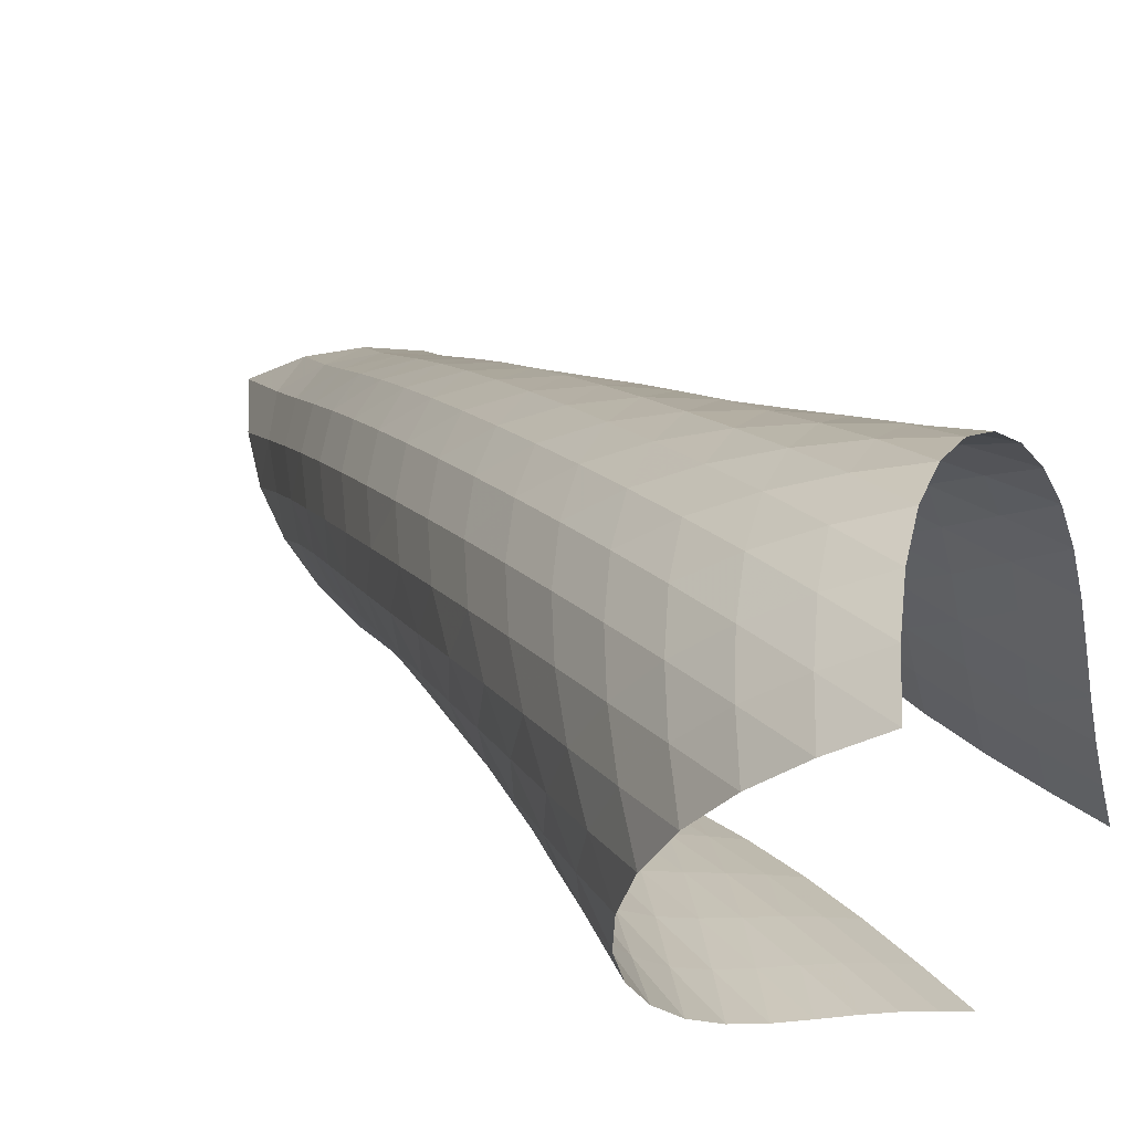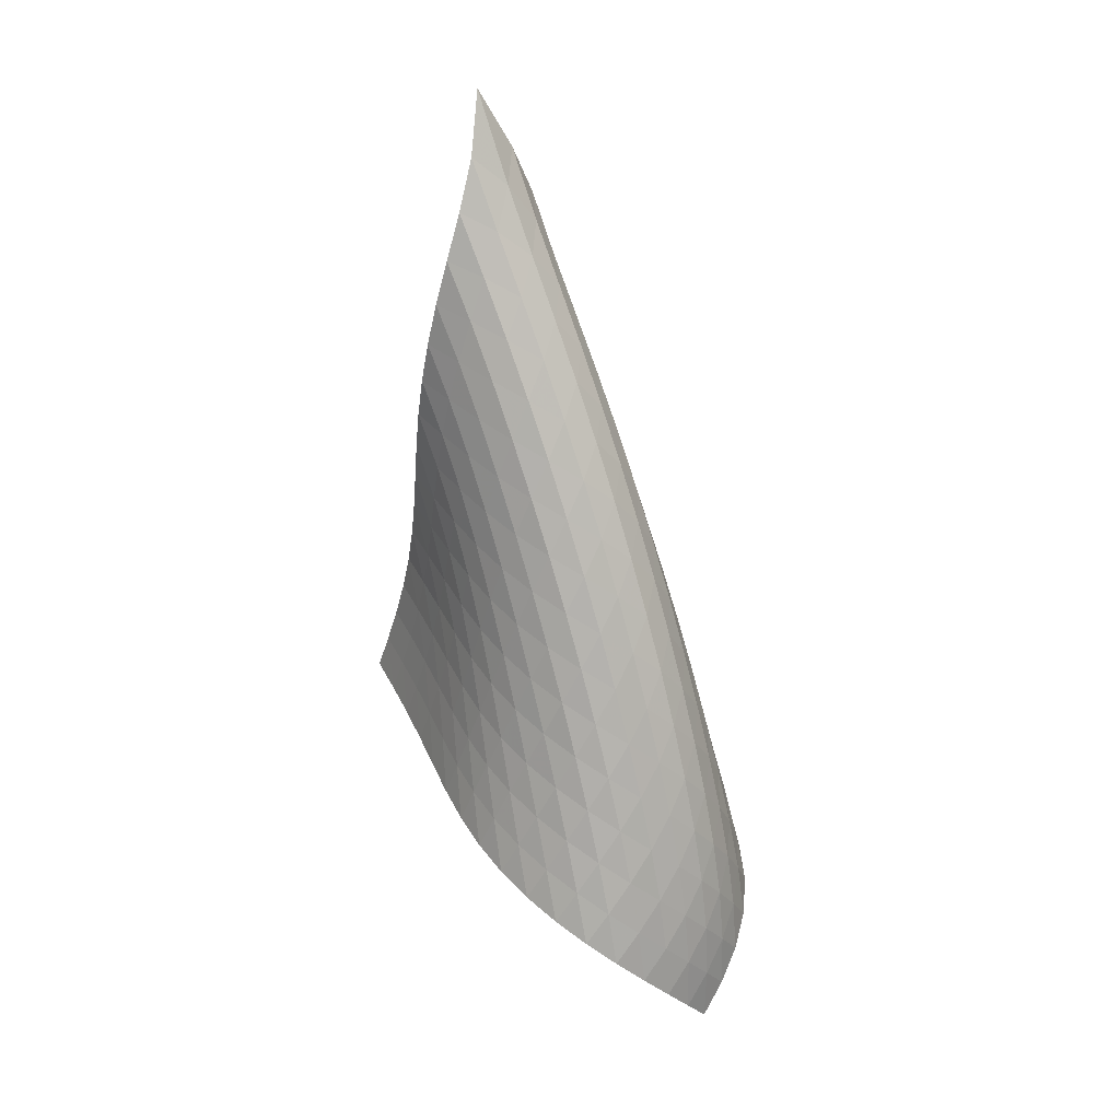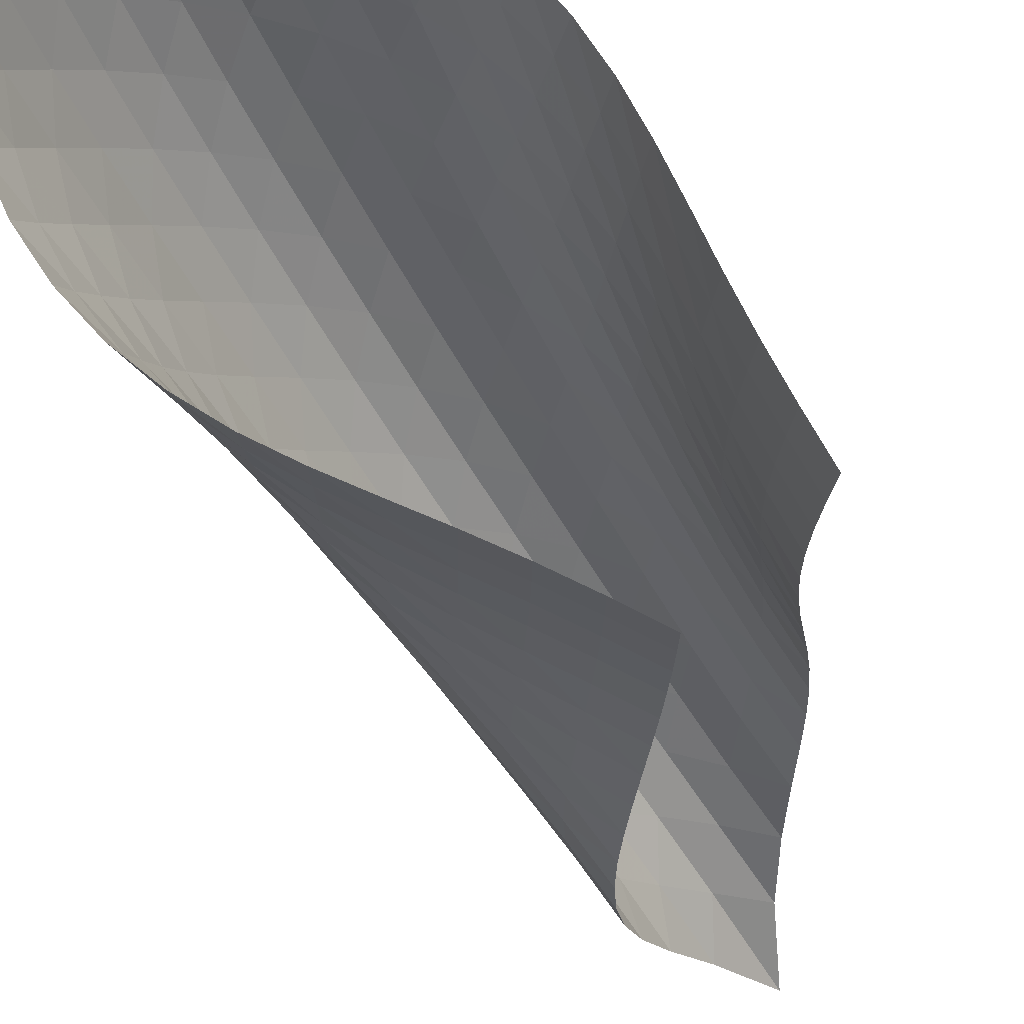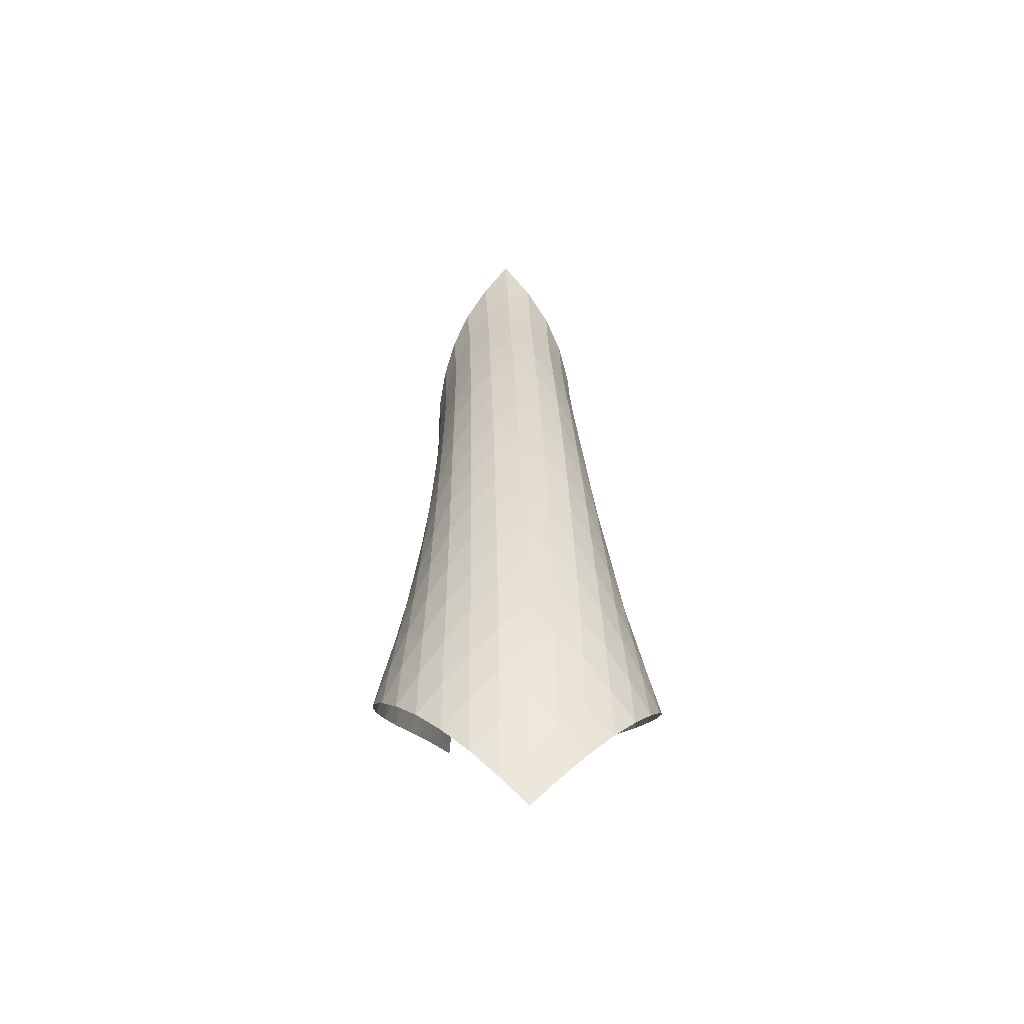
<metadata>
{"format":"obj","ext":"obj","renderer":"f3d","projection":"perspective","resolution":1024,"background":"white","views":[{"elev":24.7,"azim":-32.9,"up":"+Z"},{"elev":26.7,"azim":-91.1,"up":"+Y"},{"elev":-32.4,"azim":11.5,"up":"+Z"},{"elev":-35.0,"azim":-49.2,"up":"+Y"}]}
</metadata>
<code>
v -6.516 -0.0704 6.516
v -3.988 -13.65 5.644
v -5.644 -13.65 3.988
v -11.25 -19.44 11.25
v -5.802 -12.89 4.228
v -5.97 -12.12 4.451
v -6.154 -11.35 4.644
v -6.358 -10.58 4.798
v -6.58 -9.797 4.911
v -6.818 -9.014 4.99
v -7.061 -8.229 5.05
v -7.298 -7.437 5.109
v -7.516 -6.633 5.184
v -7.698 -5.814 5.291
v -7.822 -4.974 5.439
v -7.868 -4.11 5.632
v -7.805 -3.217 5.869
v -7.598 -2.285 6.134
v -7.193 -1.276 6.386
v -6.386 -1.276 7.193
v -6.134 -2.285 7.598
v -5.869 -3.217 7.805
v -5.632 -4.11 7.868
v -5.439 -4.974 7.822
v -5.291 -5.814 7.698
v -5.184 -6.633 7.516
v -5.109 -7.437 7.298
v -5.05 -8.229 7.061
v -4.99 -9.014 6.818
v -4.911 -9.797 6.58
v -4.798 -10.58 6.358
v -4.644 -11.35 6.154
v -4.451 -12.12 5.97
v -4.228 -12.89 5.802
v -4.341 -13.9 6.33
v -4.679 -14.15 7.024
v -4.995 -14.4 7.729
v -5.295 -14.64 8.441
v -5.602 -14.89 9.149
v -5.943 -15.14 9.838
v -6.344 -15.41 10.48
v -6.818 -15.7 11.07
v -7.362 -16.02 11.56
v -7.964 -16.38 11.93
v -8.601 -16.79 12.17
v -9.24 -17.24 12.26
v -9.845 -17.75 12.19
v -10.38 -18.3 11.98
v -10.85 -18.87 11.65
v -11.65 -18.87 10.85
v -11.98 -18.3 10.38
v -12.19 -17.75 9.845
v -12.26 -17.24 9.24
v -12.17 -16.79 8.601
v -11.93 -16.38 7.964
v -11.56 -16.02 7.362
v -11.07 -15.7 6.818
v -10.48 -15.41 6.344
v -9.838 -15.14 5.943
v -9.149 -14.89 5.602
v -8.441 -14.64 5.295
v -7.729 -14.4 4.995
v -7.024 -14.15 4.679
v -6.33 -13.9 4.341
v -7.107 -1.878 7.107
v -7.668 -2.656 6.89
v -8.034 -3.486 6.611
v -8.228 -4.334 6.328
v -8.286 -5.183 6.074
v -8.237 -6.023 5.862
v -8.11 -6.85 5.695
v -7.93 -7.663 5.567
v -7.718 -8.464 5.467
v -7.49 -9.256 5.376
v -7.262 -10.04 5.277
v -7.044 -10.83 5.154
v -6.842 -11.6 4.996
v -6.658 -12.38 4.802
v -6.489 -13.14 4.579
v -6.89 -2.656 7.668
v -7.585 -3.2 7.585
v -8.128 -3.878 7.356
v -8.484 -4.639 7.057
v -8.671 -5.443 6.753
v -8.721 -6.264 6.476
v -8.667 -7.085 6.243
v -8.538 -7.9 6.054
v -8.361 -8.704 5.902
v -8.156 -9.5 5.771
v -7.943 -10.29 5.644
v -7.733 -11.07 5.503
v -7.535 -11.85 5.337
v -7.352 -12.63 5.139
v -7.184 -13.39 4.916
v -6.611 -3.486 8.034
v -7.356 -3.878 8.128
v -8.036 -4.403 8.036
v -8.568 -5.046 7.793
v -8.921 -5.774 7.476
v -9.107 -6.551 7.148
v -9.156 -7.349 6.847
v -9.102 -8.154 6.588
v -8.977 -8.956 6.372
v -8.807 -9.752 6.188
v -8.616 -10.54 6.021
v -8.421 -11.32 5.853
v -8.231 -12.1 5.668
v -8.054 -12.87 5.461
v -7.888 -13.64 5.233
v -6.328 -4.334 8.228
v -7.057 -4.639 8.484
v -7.793 -5.046 8.568
v -8.458 -5.57 8.458
v -8.982 -6.198 8.201
v -9.334 -6.905 7.868
v -9.524 -7.66 7.52
v -9.579 -8.439 7.194
v -9.534 -9.228 6.906
v -9.419 -10.02 6.657
v -9.265 -10.8 6.435
v -9.094 -11.58 6.224
v -8.921 -12.35 6.01
v -8.754 -13.12 5.783
v -8.596 -13.89 5.542
v -6.074 -5.183 8.286
v -6.753 -5.443 8.671
v -7.476 -5.774 8.921
v -8.201 -6.198 8.982
v -8.853 -6.725 8.853
v -9.368 -7.345 8.583
v -9.721 -8.035 8.237
v -9.919 -8.772 7.871
v -9.986 -9.533 7.521
v -9.956 -10.3 7.202
v -9.861 -11.08 6.915
v -9.73 -11.85 6.65
v -9.585 -12.61 6.392
v -9.438 -13.38 6.132
v -9.294 -14.13 5.866
v -5.862 -6.023 8.237
v -6.476 -6.264 8.721
v -7.148 -6.551 9.107
v -7.868 -6.905 9.334
v -8.583 -7.345 9.368
v -9.221 -7.877 9.221
v -9.728 -8.49 8.94
v -10.08 -9.167 8.583
v -10.29 -9.886 8.202
v -10.37 -10.63 7.828
v -10.37 -11.38 7.479
v -10.3 -12.14 7.153
v -10.2 -12.89 6.842
v -10.08 -13.64 6.537
v -9.965 -14.39 6.235
v -5.695 -6.85 8.11
v -6.243 -7.085 8.667
v -6.847 -7.349 9.156
v -7.52 -7.66 9.524
v -8.237 -8.035 9.721
v -8.94 -8.49 9.728
v -9.564 -9.027 9.564
v -10.07 -9.636 9.274
v -10.42 -10.3 8.908
v -10.64 -11 8.512
v -10.74 -11.73 8.117
v -10.76 -12.46 7.737
v -10.73 -13.2 7.373
v -10.66 -13.93 7.019
v -10.58 -14.67 6.674
v -5.567 -7.663 7.93
v -6.054 -7.9 8.538
v -6.588 -8.154 9.102
v -7.194 -8.439 9.579
v -7.871 -8.772 9.919
v -8.583 -9.167 10.08
v -9.274 -9.636 10.07
v -9.885 -10.18 9.885
v -10.38 -10.78 9.585
v -10.74 -11.44 9.21
v -10.97 -12.12 8.802
v -11.09 -12.83 8.387
v -11.14 -13.54 7.979
v -11.15 -14.26 7.579
v -11.12 -14.97 7.189
v -5.467 -8.464 7.718
v -5.902 -8.704 8.361
v -6.372 -8.956 8.977
v -6.906 -9.228 9.534
v -7.521 -9.533 9.986
v -8.202 -9.886 10.29
v -8.908 -10.3 10.42
v -9.585 -10.78 10.38
v -10.18 -11.33 10.18
v -10.67 -11.93 9.873
v -11.03 -12.57 9.49
v -11.27 -13.25 9.069
v -11.43 -13.93 8.637
v -11.51 -14.62 8.203
v -11.56 -15.32 7.775
v -5.376 -9.256 7.49
v -5.771 -9.5 8.156
v -6.188 -9.752 8.807
v -6.657 -10.02 9.419
v -7.202 -10.3 9.956
v -7.828 -10.63 10.37
v -8.512 -11 10.64
v -9.21 -11.44 10.74
v -9.873 -11.93 10.67
v -10.46 -12.48 10.46
v -10.94 -13.08 10.14
v -11.3 -13.71 9.745
v -11.56 -14.37 9.313
v -11.74 -15.03 8.865
v -11.87 -15.7 8.411
v -5.277 -10.04 7.262
v -5.644 -10.29 7.943
v -6.021 -10.54 8.616
v -6.435 -10.8 9.265
v -6.915 -11.08 9.861
v -7.479 -11.38 10.37
v -8.117 -11.73 10.74
v -8.802 -12.12 10.97
v -9.49 -12.57 11.03
v -10.14 -13.08 10.94
v -10.71 -13.64 10.71
v -11.17 -14.23 10.37
v -11.54 -14.86 9.972
v -11.82 -15.49 9.531
v -12.03 -16.13 9.069
v -5.154 -10.83 7.044
v -5.503 -11.07 7.733
v -5.853 -11.32 8.421
v -6.224 -11.58 9.094
v -6.65 -11.85 9.73
v -7.153 -12.14 10.3
v -7.737 -12.46 10.76
v -8.387 -12.83 11.09
v -9.069 -13.25 11.27
v -9.745 -13.71 11.3
v -10.37 -14.23 11.17
v -10.92 -14.8 10.92
v -11.38 -15.39 10.58
v -11.75 -16 10.16
v -12.04 -16.62 9.714
v -4.996 -11.6 6.842
v -5.337 -11.85 7.535
v -5.668 -12.1 8.231
v -6.01 -12.35 8.921
v -6.392 -12.61 9.585
v -6.842 -12.89 10.2
v -7.373 -13.2 10.73
v -7.979 -13.54 11.14
v -8.637 -13.93 11.43
v -9.313 -14.37 11.56
v -9.972 -14.86 11.54
v -10.58 -15.39 11.38
v -11.1 -15.96 11.1
v -11.54 -16.55 10.73
v -11.9 -17.15 10.31
v -4.802 -12.38 6.658
v -5.139 -12.63 7.352
v -5.461 -12.87 8.054
v -5.783 -13.12 8.754
v -6.132 -13.38 9.438
v -6.537 -13.64 10.08
v -7.019 -13.93 10.66
v -7.579 -14.26 11.15
v -8.203 -14.62 11.51
v -8.865 -15.03 11.74
v -9.531 -15.49 11.82
v -10.16 -16 11.75
v -10.73 -16.55 11.54
v -11.22 -17.13 11.22
v -11.63 -17.71 10.83
v -4.579 -13.14 6.489
v -4.916 -13.39 7.184
v -5.233 -13.64 7.888
v -5.542 -13.89 8.596
v -5.866 -14.13 9.294
v -6.235 -14.39 9.965
v -6.674 -14.67 10.58
v -7.189 -14.97 11.12
v -7.775 -15.32 11.56
v -8.411 -15.7 11.87
v -9.069 -16.13 12.03
v -9.714 -16.62 12.04
v -10.31 -17.15 11.9
v -10.83 -17.71 11.63
v -11.27 -18.29 11.27
f 289 49 4
f 289 4 50
f 5 79 64
f 5 64 3
f 79 94 63
f 79 63 64
f 94 109 62
f 94 62 63
f 109 124 61
f 109 61 62
f 124 139 60
f 124 60 61
f 139 154 59
f 139 59 60
f 154 169 58
f 154 58 59
f 169 184 57
f 169 57 58
f 184 199 56
f 184 56 57
f 199 214 55
f 199 55 56
f 214 229 54
f 214 54 55
f 229 244 53
f 229 53 54
f 244 259 52
f 244 52 53
f 259 274 51
f 259 51 52
f 274 289 50
f 274 50 51
f 1 20 65
f 1 65 19
f 19 65 66
f 19 66 18
f 18 66 67
f 18 67 17
f 17 67 68
f 17 68 16
f 16 68 69
f 16 69 15
f 15 69 70
f 15 70 14
f 14 70 71
f 14 71 13
f 13 71 72
f 13 72 12
f 12 72 73
f 12 73 11
f 11 73 74
f 11 74 10
f 10 74 75
f 10 75 9
f 9 75 76
f 9 76 8
f 8 76 77
f 8 77 7
f 7 77 78
f 7 78 6
f 6 78 79
f 6 79 5
f 20 21 80
f 20 80 65
f 65 80 81
f 65 81 66
f 66 81 82
f 66 82 67
f 67 82 83
f 67 83 68
f 68 83 84
f 68 84 69
f 69 84 85
f 69 85 70
f 70 85 86
f 70 86 71
f 71 86 87
f 71 87 72
f 72 87 88
f 72 88 73
f 73 88 89
f 73 89 74
f 74 89 90
f 74 90 75
f 75 90 91
f 75 91 76
f 76 91 92
f 76 92 77
f 77 92 93
f 77 93 78
f 78 93 94
f 78 94 79
f 21 22 95
f 21 95 80
f 80 95 96
f 80 96 81
f 81 96 97
f 81 97 82
f 82 97 98
f 82 98 83
f 83 98 99
f 83 99 84
f 84 99 100
f 84 100 85
f 85 100 101
f 85 101 86
f 86 101 102
f 86 102 87
f 87 102 103
f 87 103 88
f 88 103 104
f 88 104 89
f 89 104 105
f 89 105 90
f 90 105 106
f 90 106 91
f 91 106 107
f 91 107 92
f 92 107 108
f 92 108 93
f 93 108 109
f 93 109 94
f 22 23 110
f 22 110 95
f 95 110 111
f 95 111 96
f 96 111 112
f 96 112 97
f 97 112 113
f 97 113 98
f 98 113 114
f 98 114 99
f 99 114 115
f 99 115 100
f 100 115 116
f 100 116 101
f 101 116 117
f 101 117 102
f 102 117 118
f 102 118 103
f 103 118 119
f 103 119 104
f 104 119 120
f 104 120 105
f 105 120 121
f 105 121 106
f 106 121 122
f 106 122 107
f 107 122 123
f 107 123 108
f 108 123 124
f 108 124 109
f 23 24 125
f 23 125 110
f 110 125 126
f 110 126 111
f 111 126 127
f 111 127 112
f 112 127 128
f 112 128 113
f 113 128 129
f 113 129 114
f 114 129 130
f 114 130 115
f 115 130 131
f 115 131 116
f 116 131 132
f 116 132 117
f 117 132 133
f 117 133 118
f 118 133 134
f 118 134 119
f 119 134 135
f 119 135 120
f 120 135 136
f 120 136 121
f 121 136 137
f 121 137 122
f 122 137 138
f 122 138 123
f 123 138 139
f 123 139 124
f 24 25 140
f 24 140 125
f 125 140 141
f 125 141 126
f 126 141 142
f 126 142 127
f 127 142 143
f 127 143 128
f 128 143 144
f 128 144 129
f 129 144 145
f 129 145 130
f 130 145 146
f 130 146 131
f 131 146 147
f 131 147 132
f 132 147 148
f 132 148 133
f 133 148 149
f 133 149 134
f 134 149 150
f 134 150 135
f 135 150 151
f 135 151 136
f 136 151 152
f 136 152 137
f 137 152 153
f 137 153 138
f 138 153 154
f 138 154 139
f 25 26 155
f 25 155 140
f 140 155 156
f 140 156 141
f 141 156 157
f 141 157 142
f 142 157 158
f 142 158 143
f 143 158 159
f 143 159 144
f 144 159 160
f 144 160 145
f 145 160 161
f 145 161 146
f 146 161 162
f 146 162 147
f 147 162 163
f 147 163 148
f 148 163 164
f 148 164 149
f 149 164 165
f 149 165 150
f 150 165 166
f 150 166 151
f 151 166 167
f 151 167 152
f 152 167 168
f 152 168 153
f 153 168 169
f 153 169 154
f 26 27 170
f 26 170 155
f 155 170 171
f 155 171 156
f 156 171 172
f 156 172 157
f 157 172 173
f 157 173 158
f 158 173 174
f 158 174 159
f 159 174 175
f 159 175 160
f 160 175 176
f 160 176 161
f 161 176 177
f 161 177 162
f 162 177 178
f 162 178 163
f 163 178 179
f 163 179 164
f 164 179 180
f 164 180 165
f 165 180 181
f 165 181 166
f 166 181 182
f 166 182 167
f 167 182 183
f 167 183 168
f 168 183 184
f 168 184 169
f 27 28 185
f 27 185 170
f 170 185 186
f 170 186 171
f 171 186 187
f 171 187 172
f 172 187 188
f 172 188 173
f 173 188 189
f 173 189 174
f 174 189 190
f 174 190 175
f 175 190 191
f 175 191 176
f 176 191 192
f 176 192 177
f 177 192 193
f 177 193 178
f 178 193 194
f 178 194 179
f 179 194 195
f 179 195 180
f 180 195 196
f 180 196 181
f 181 196 197
f 181 197 182
f 182 197 198
f 182 198 183
f 183 198 199
f 183 199 184
f 28 29 200
f 28 200 185
f 185 200 201
f 185 201 186
f 186 201 202
f 186 202 187
f 187 202 203
f 187 203 188
f 188 203 204
f 188 204 189
f 189 204 205
f 189 205 190
f 190 205 206
f 190 206 191
f 191 206 207
f 191 207 192
f 192 207 208
f 192 208 193
f 193 208 209
f 193 209 194
f 194 209 210
f 194 210 195
f 195 210 211
f 195 211 196
f 196 211 212
f 196 212 197
f 197 212 213
f 197 213 198
f 198 213 214
f 198 214 199
f 29 30 215
f 29 215 200
f 200 215 216
f 200 216 201
f 201 216 217
f 201 217 202
f 202 217 218
f 202 218 203
f 203 218 219
f 203 219 204
f 204 219 220
f 204 220 205
f 205 220 221
f 205 221 206
f 206 221 222
f 206 222 207
f 207 222 223
f 207 223 208
f 208 223 224
f 208 224 209
f 209 224 225
f 209 225 210
f 210 225 226
f 210 226 211
f 211 226 227
f 211 227 212
f 212 227 228
f 212 228 213
f 213 228 229
f 213 229 214
f 30 31 230
f 30 230 215
f 215 230 231
f 215 231 216
f 216 231 232
f 216 232 217
f 217 232 233
f 217 233 218
f 218 233 234
f 218 234 219
f 219 234 235
f 219 235 220
f 220 235 236
f 220 236 221
f 221 236 237
f 221 237 222
f 222 237 238
f 222 238 223
f 223 238 239
f 223 239 224
f 224 239 240
f 224 240 225
f 225 240 241
f 225 241 226
f 226 241 242
f 226 242 227
f 227 242 243
f 227 243 228
f 228 243 244
f 228 244 229
f 31 32 245
f 31 245 230
f 230 245 246
f 230 246 231
f 231 246 247
f 231 247 232
f 232 247 248
f 232 248 233
f 233 248 249
f 233 249 234
f 234 249 250
f 234 250 235
f 235 250 251
f 235 251 236
f 236 251 252
f 236 252 237
f 237 252 253
f 237 253 238
f 238 253 254
f 238 254 239
f 239 254 255
f 239 255 240
f 240 255 256
f 240 256 241
f 241 256 257
f 241 257 242
f 242 257 258
f 242 258 243
f 243 258 259
f 243 259 244
f 32 33 260
f 32 260 245
f 245 260 261
f 245 261 246
f 246 261 262
f 246 262 247
f 247 262 263
f 247 263 248
f 248 263 264
f 248 264 249
f 249 264 265
f 249 265 250
f 250 265 266
f 250 266 251
f 251 266 267
f 251 267 252
f 252 267 268
f 252 268 253
f 253 268 269
f 253 269 254
f 254 269 270
f 254 270 255
f 255 270 271
f 255 271 256
f 256 271 272
f 256 272 257
f 257 272 273
f 257 273 258
f 258 273 274
f 258 274 259
f 33 34 275
f 33 275 260
f 260 275 276
f 260 276 261
f 261 276 277
f 261 277 262
f 262 277 278
f 262 278 263
f 263 278 279
f 263 279 264
f 264 279 280
f 264 280 265
f 265 280 281
f 265 281 266
f 266 281 282
f 266 282 267
f 267 282 283
f 267 283 268
f 268 283 284
f 268 284 269
f 269 284 285
f 269 285 270
f 270 285 286
f 270 286 271
f 271 286 287
f 271 287 272
f 272 287 288
f 272 288 273
f 273 288 289
f 273 289 274
f 34 2 35
f 34 35 275
f 275 35 36
f 275 36 276
f 276 36 37
f 276 37 277
f 277 37 38
f 277 38 278
f 278 38 39
f 278 39 279
f 279 39 40
f 279 40 280
f 280 40 41
f 280 41 281
f 281 41 42
f 281 42 282
f 282 42 43
f 282 43 283
f 283 43 44
f 283 44 284
f 284 44 45
f 284 45 285
f 285 45 46
f 285 46 286
f 286 46 47
f 286 47 287
f 287 47 48
f 287 48 288
f 288 48 49
f 288 49 289

</code>
